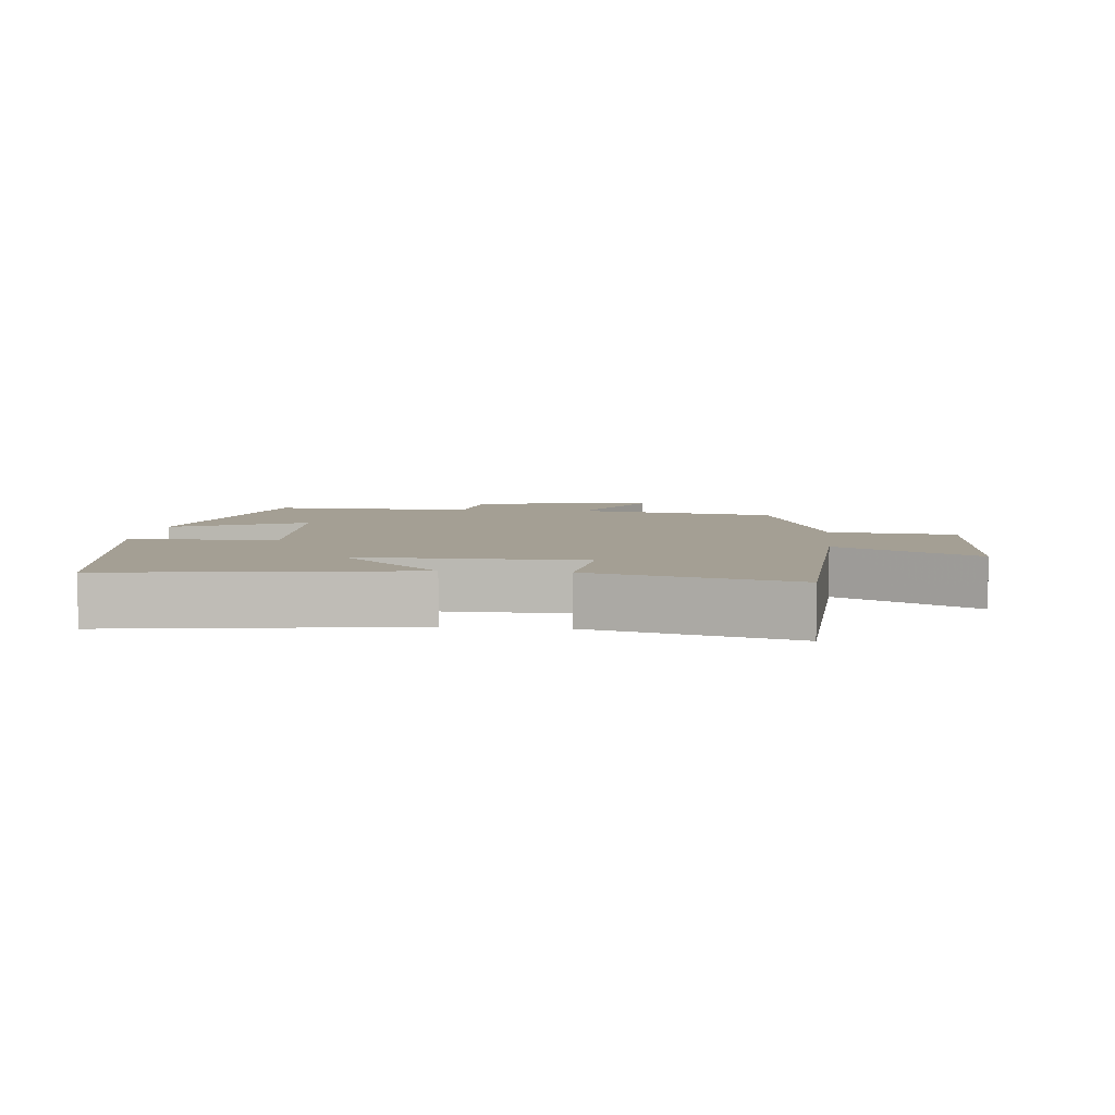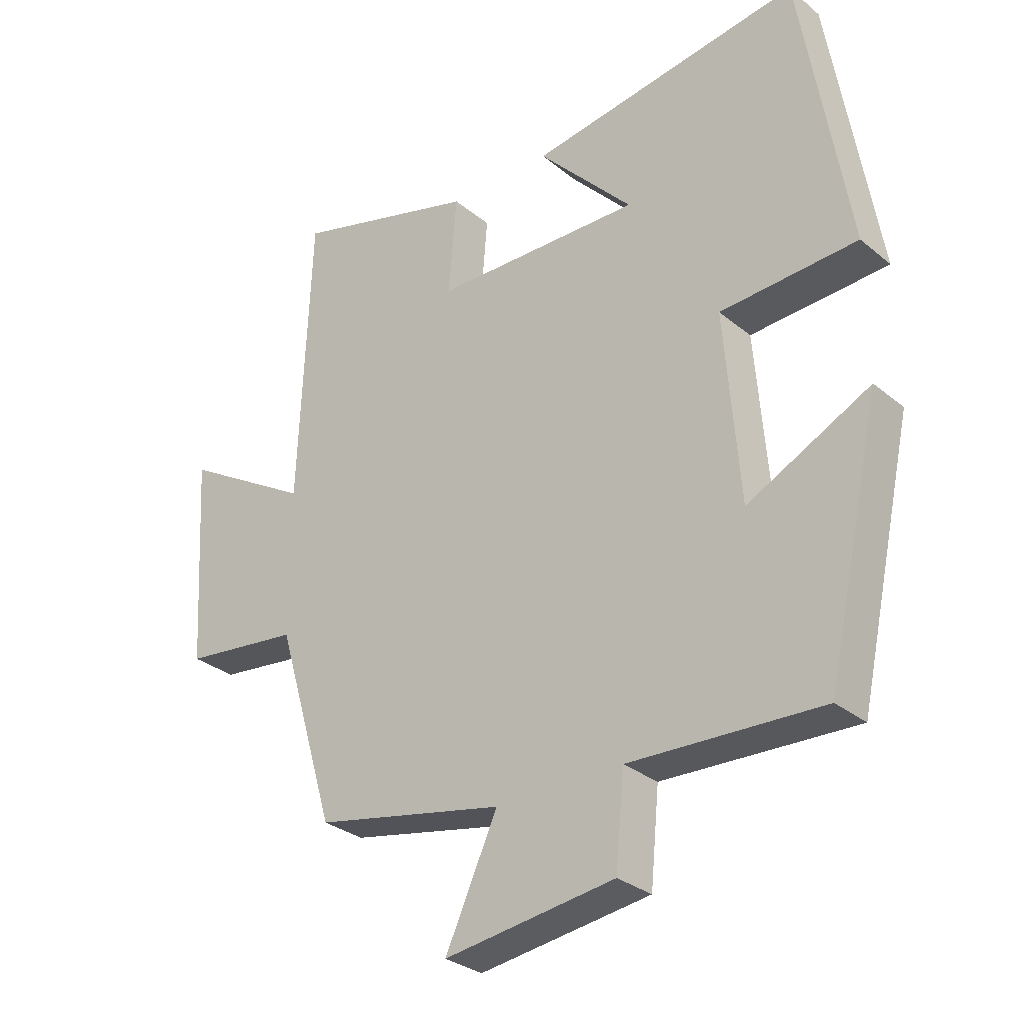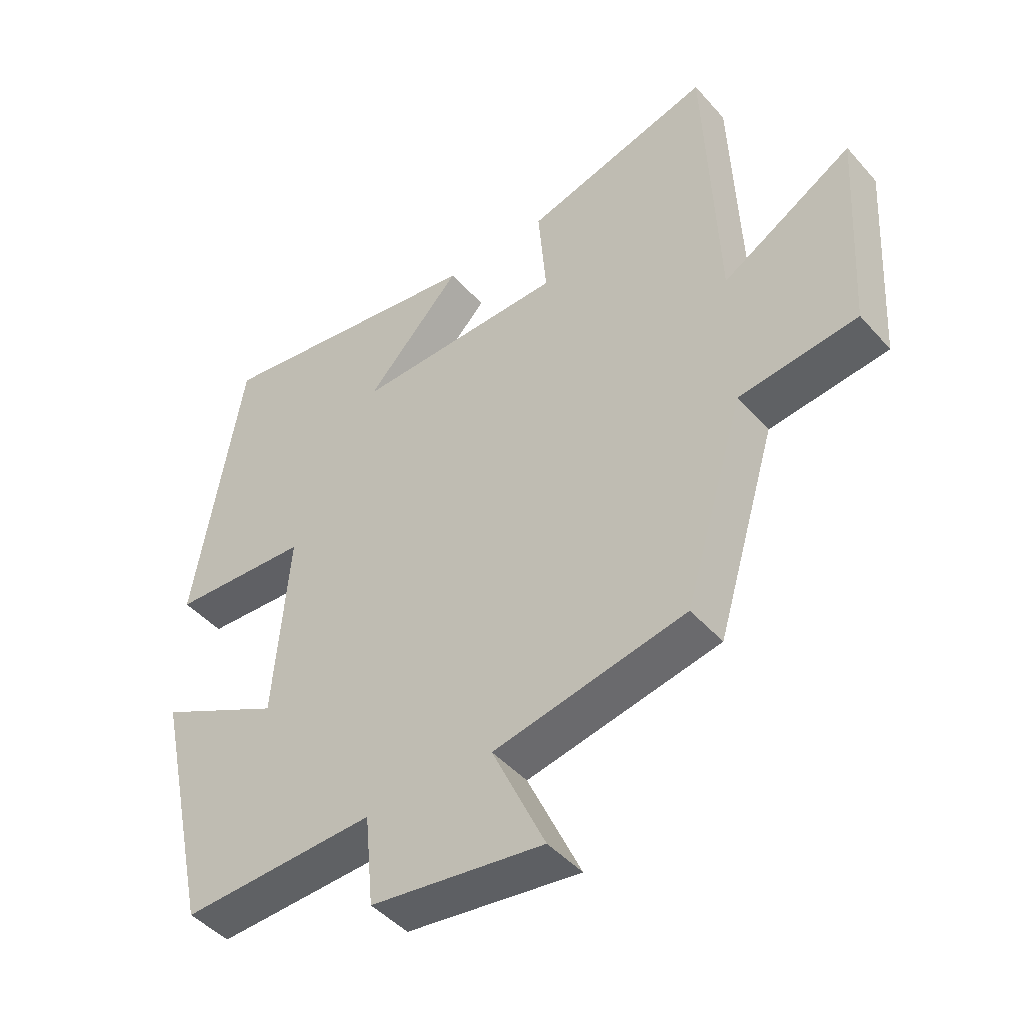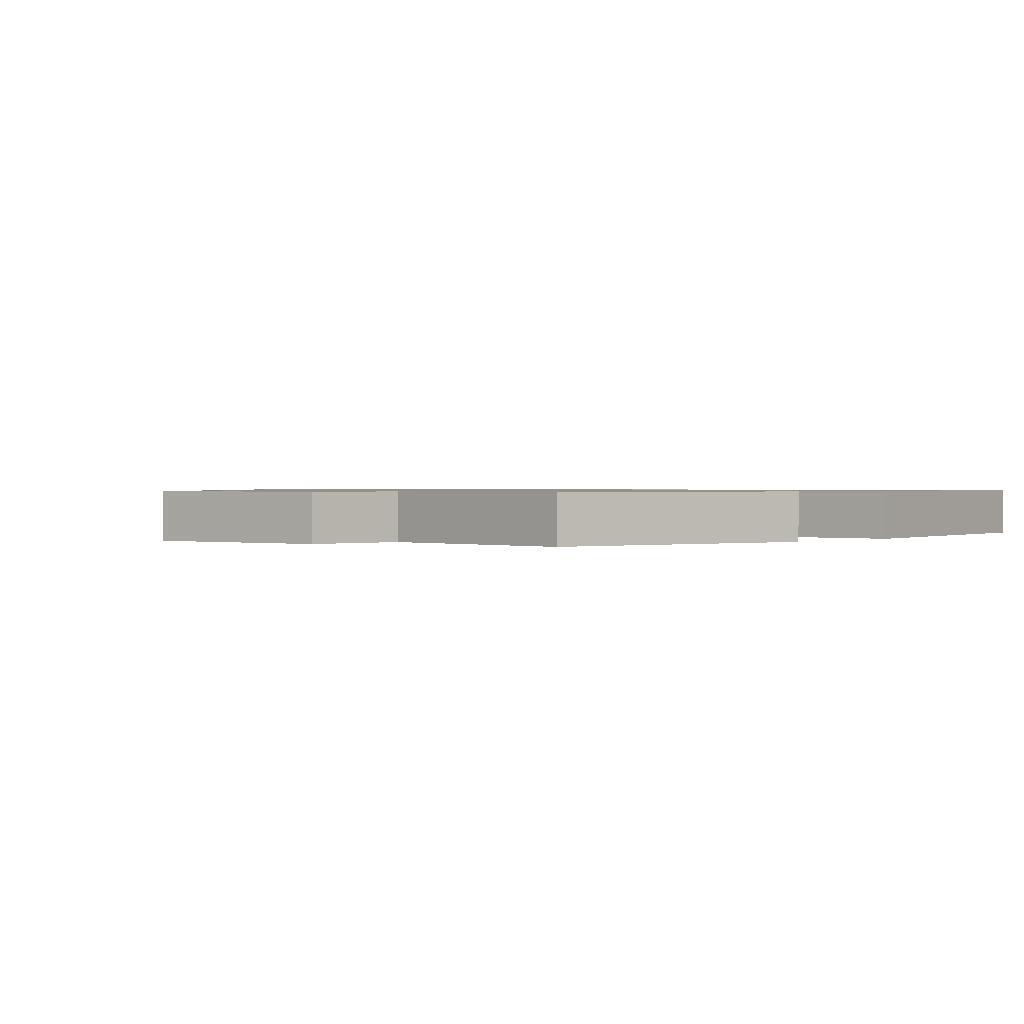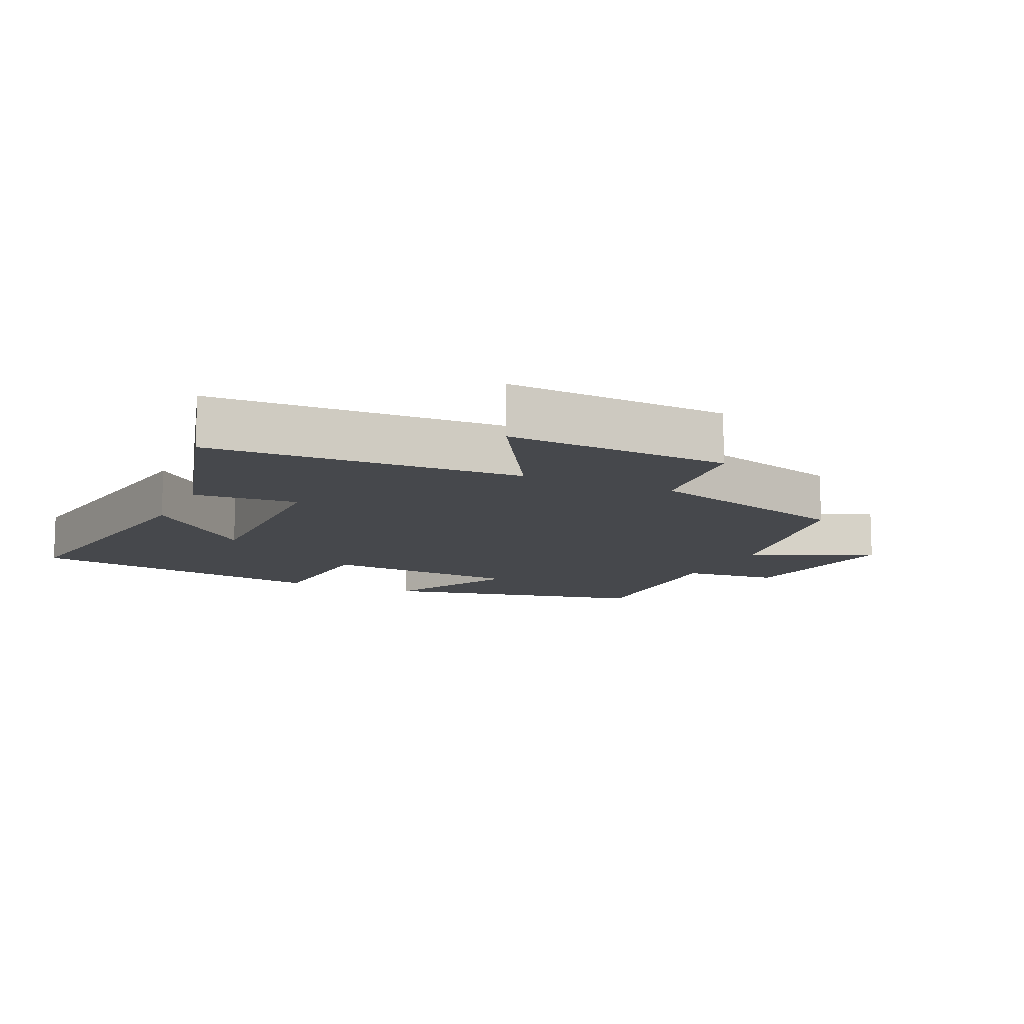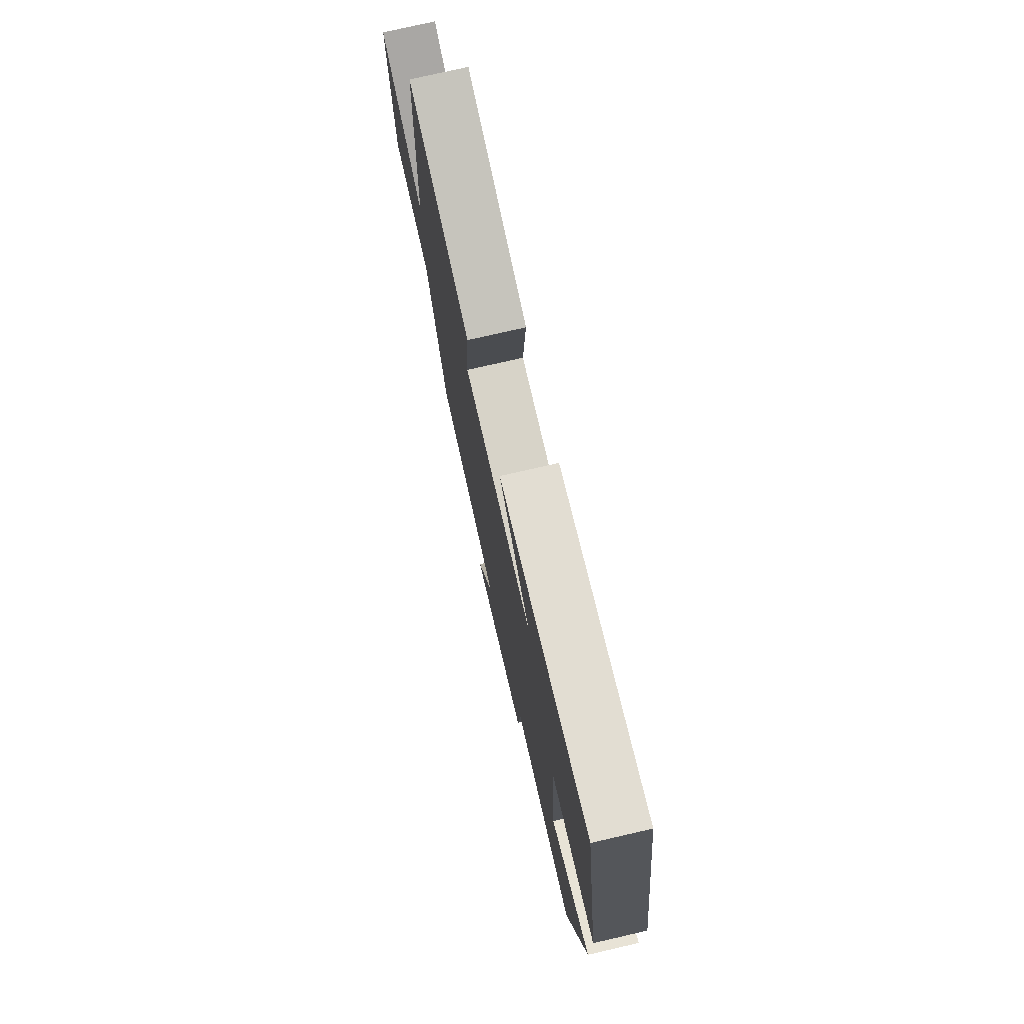
<metadata>
{"format":"obj","ext":"obj","renderer":"f3d","projection":"perspective","resolution":1024,"background":"white","views":[{"elev":5.5,"azim":6.2,"up":"+Y"},{"elev":-30.0,"azim":-139.8,"up":"+Z"},{"elev":-45.6,"azim":38.6,"up":"+Z"},{"elev":0.8,"azim":-136.6,"up":"+Y"},{"elev":-11.4,"azim":65.3,"up":"+Y"},{"elev":76.0,"azim":-103.0,"up":"+Z"}]}
</metadata>
<code>
v -0.424 0.07 0.567
v 0.015 0.07 0.5
v -0.138 0.07 0.337
v 0.196 0.07 0.343
v 0.183 0.07 0.5
v 0.481 0.07 0.583
v 0.5 0.07 0.114
v 0.708 0.07 0.236
v 0.688 0.07 -0.1
v 0.5 0.07 -0.122
v 0.405 0.07 -0.439
v 0.1 0.07 -0.5
v 0.184 0.07 -0.683
v -0.09 0.07 -0.645
v -0.104 0.07 -0.5
v -0.412 0.07 -0.512
v -0.5 0.07 -0.11
v -0.304 0.07 -0.209
v -0.28 0.07 0.093
v -0.5 0.07 0.106
v -0.424 0 0.567
v 0.015 0 0.5
v -0.138 0 0.337
v 0.196 0 0.343
v 0.183 0 0.5
v 0.481 0 0.583
v 0.5 0 0.114
v 0.708 0 0.236
v 0.688 0 -0.1
v 0.5 0 -0.122
v 0.405 0 -0.439
v 0.1 0 -0.5
v 0.184 0 -0.683
v -0.09 0 -0.645
v -0.104 0 -0.5
v -0.412 0 -0.512
v -0.5 0 -0.11
v -0.304 0 -0.209
v -0.28 0 0.093
v -0.5 0 0.106
f 19 20 1
f 15 16 17 18
f 15 18 19
f 12 13 14 15
f 10 11 12 15
f 10 15 19
f 7 8 9 10
f 4 5 6 7
f 3 4 7 10
f 1 2 3
f 19 1 3
f 3 10 19
f 21 40 39
f 38 37 36 35
f 39 38 35
f 35 34 33 32
f 35 32 31 30
f 39 35 30
f 30 29 28 27
f 27 26 25 24
f 30 27 24 23
f 23 22 21
f 23 21 39
f 39 30 23
f 1 21 22 2
f 2 22 23 3
f 3 23 24 4
f 4 24 25 5
f 5 25 26 6
f 6 26 27 7
f 7 27 28 8
f 8 28 29 9
f 9 29 30 10
f 10 30 31 11
f 11 31 32 12
f 12 32 33 13
f 13 33 34 14
f 14 34 35 15
f 15 35 36 16
f 16 36 37 17
f 17 37 38 18
f 18 38 39 19
f 19 39 40 20
f 20 40 21 1

</code>
